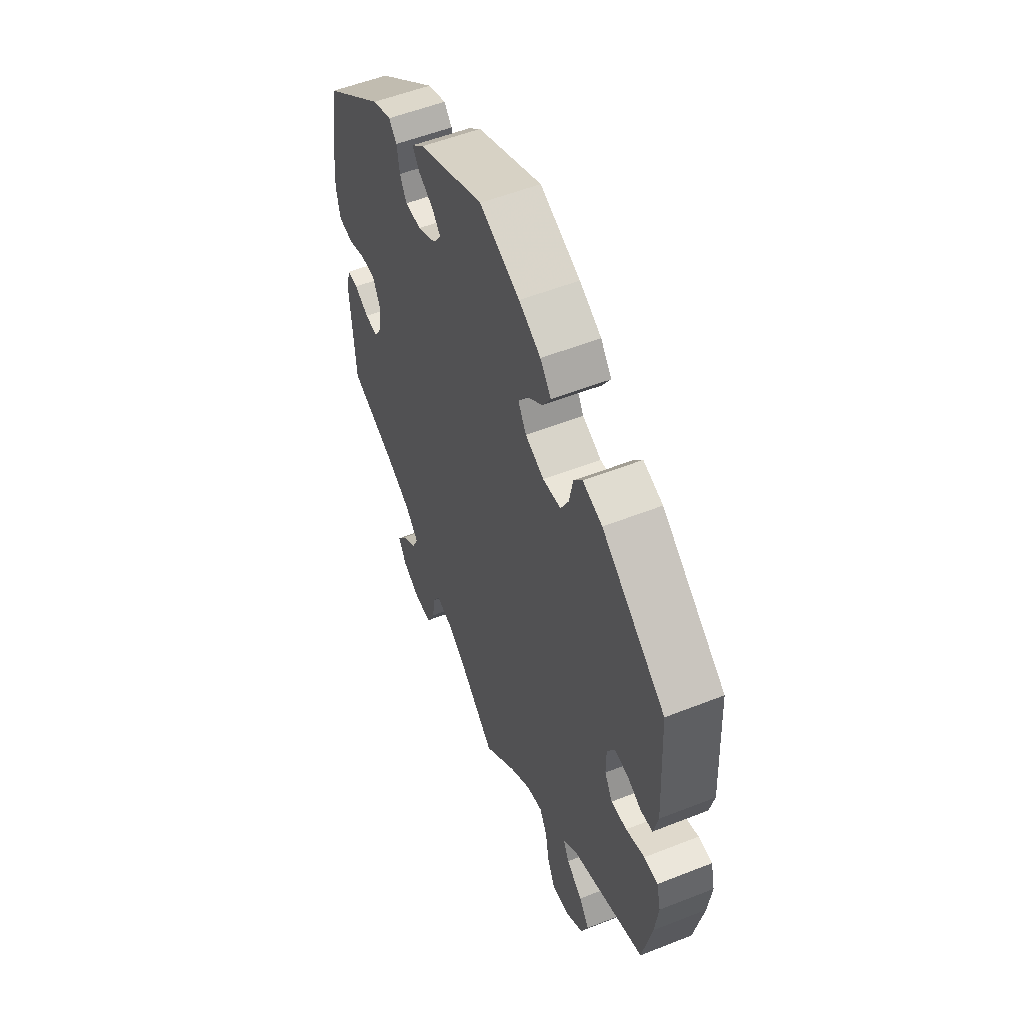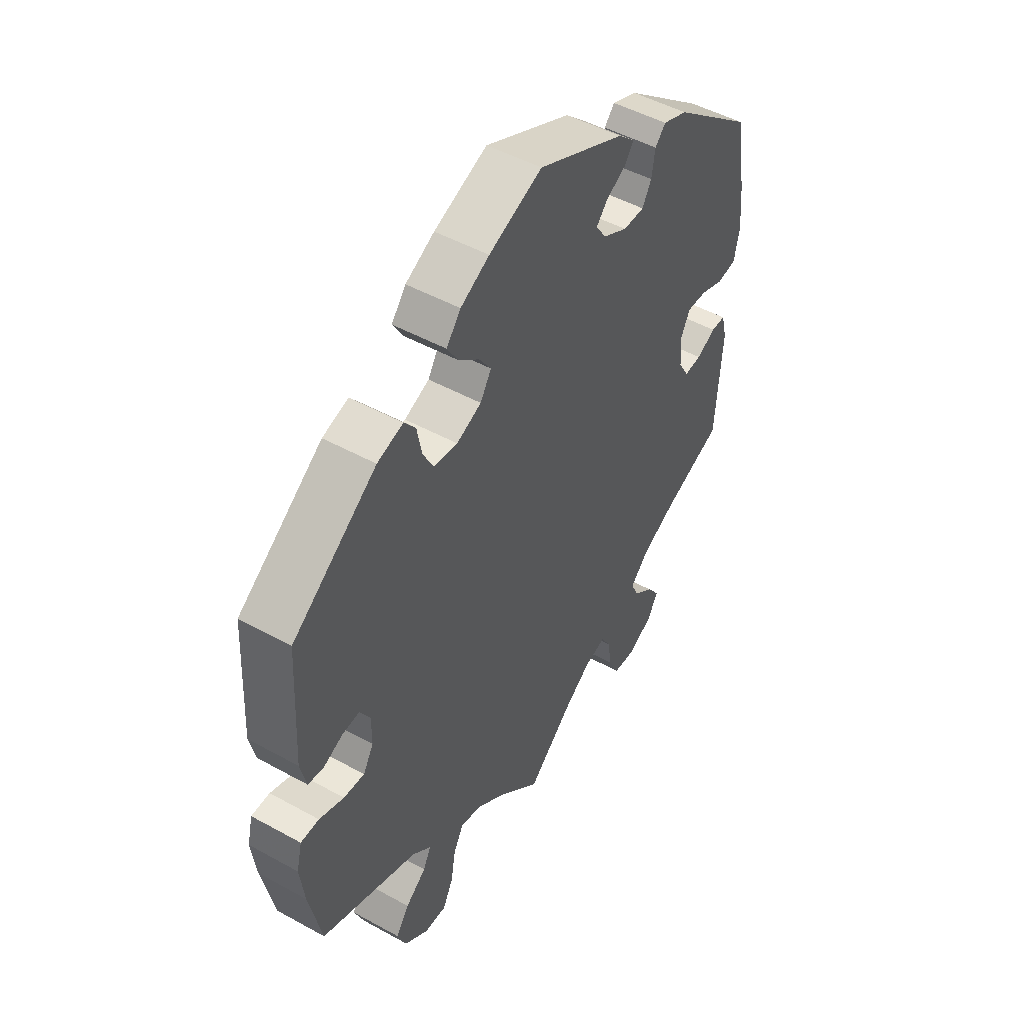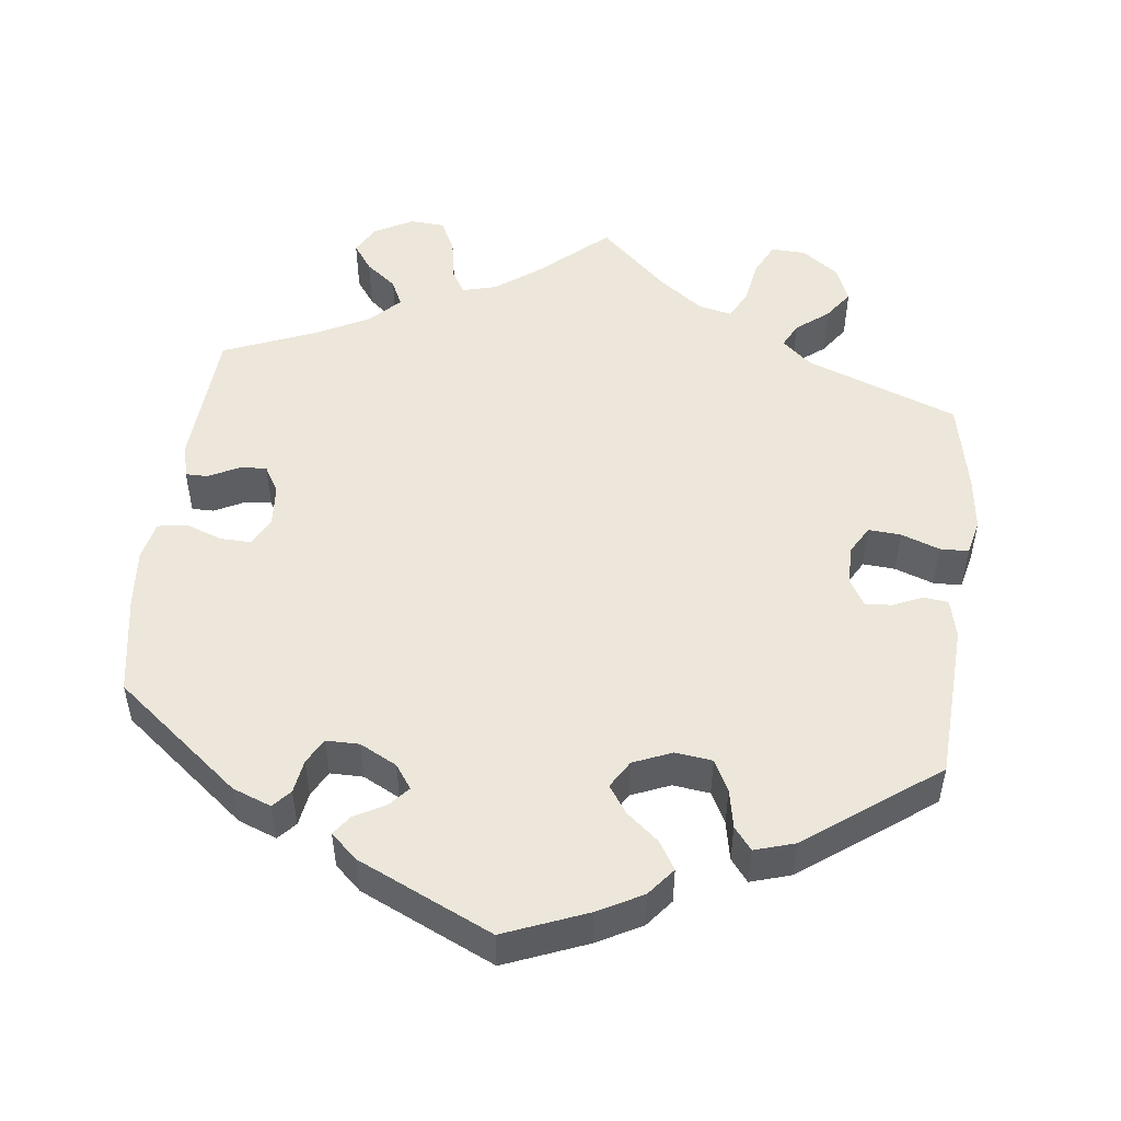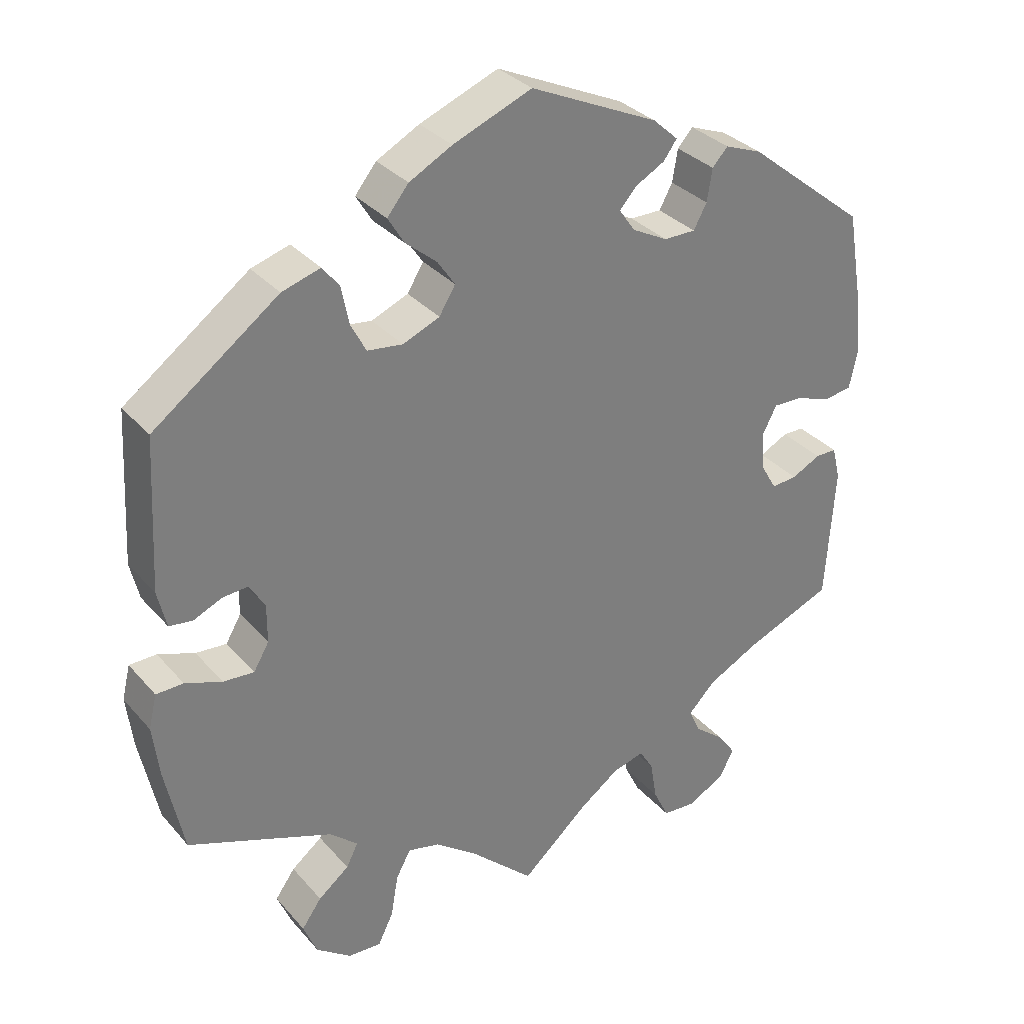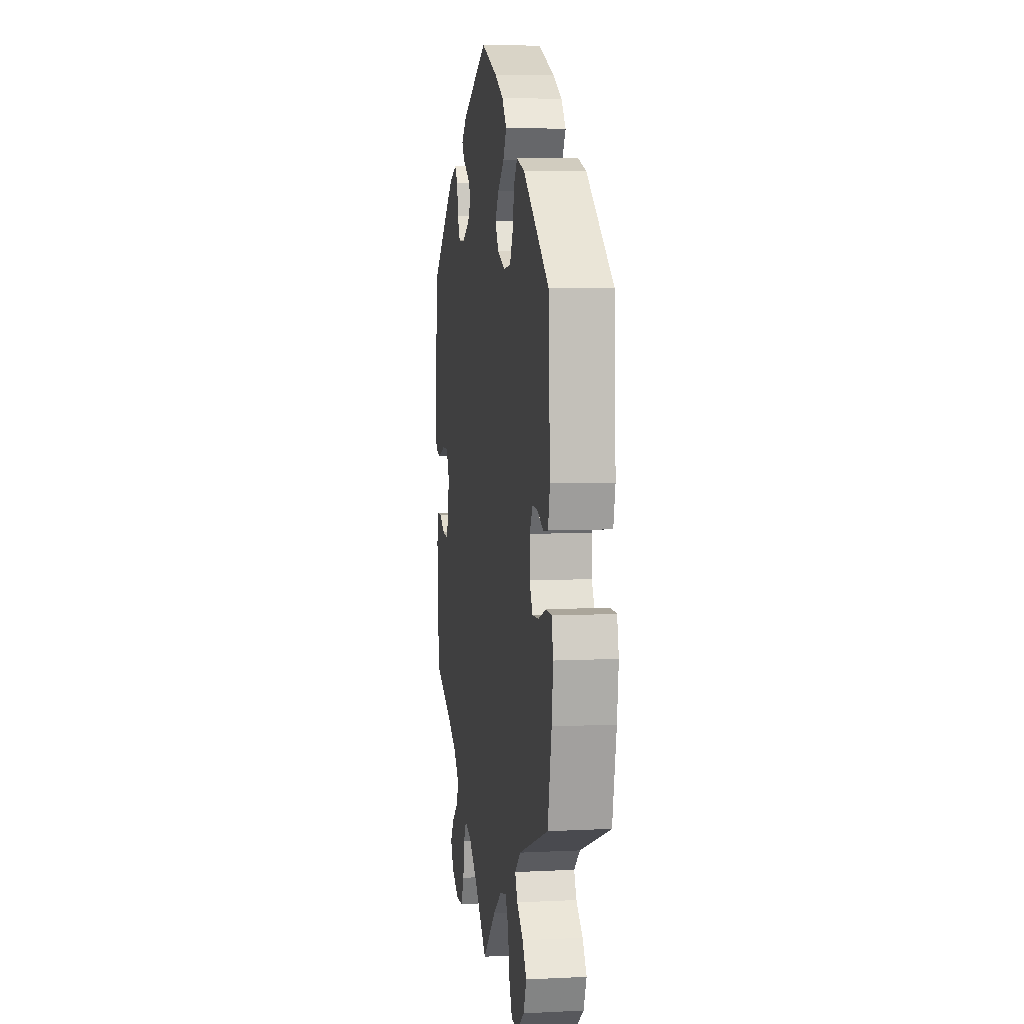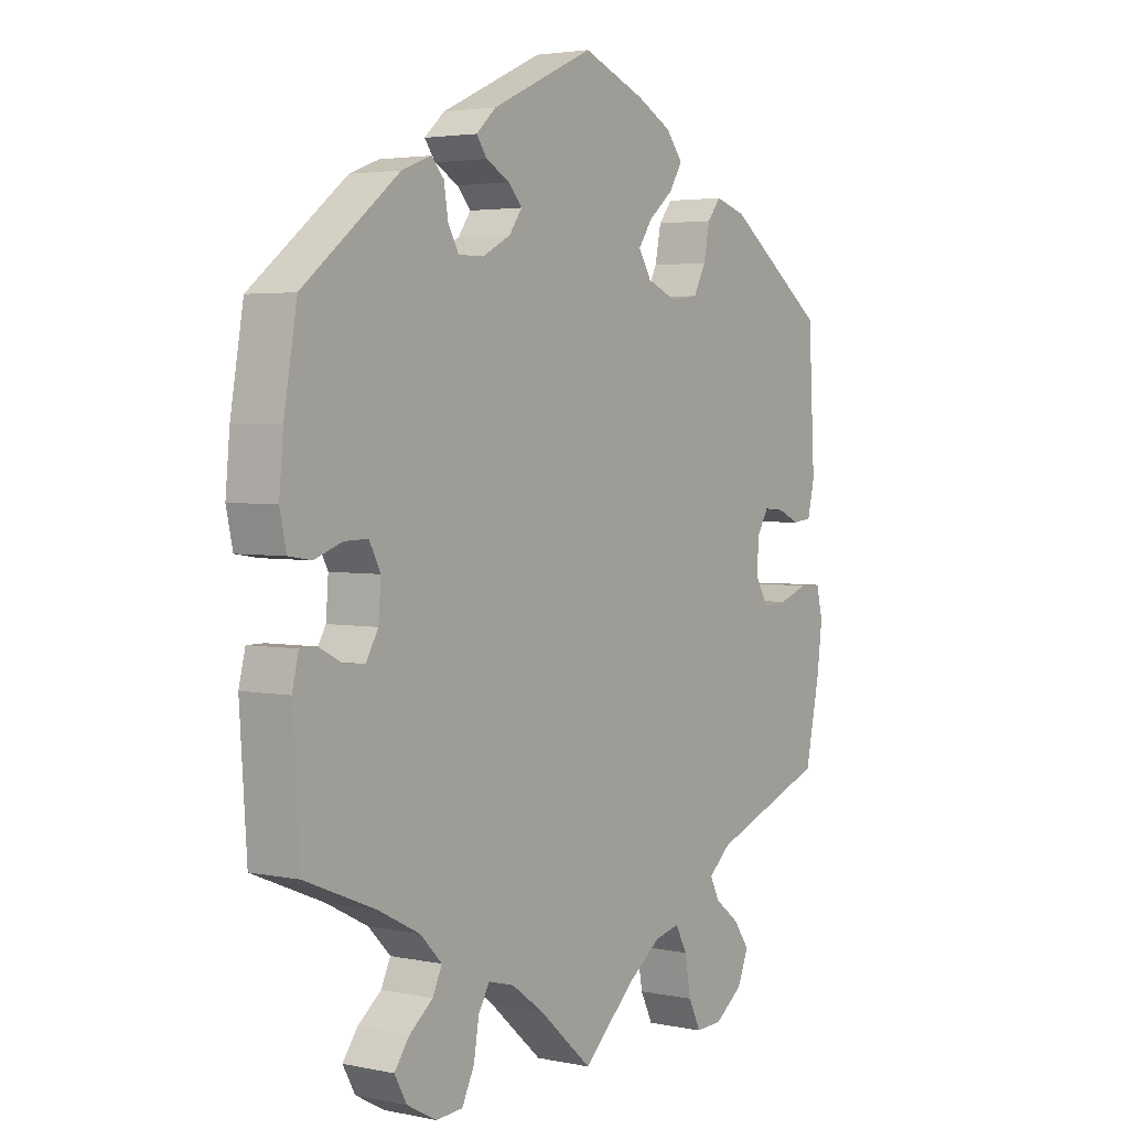
<metadata>
{"format":"obj","ext":"obj","renderer":"f3d","projection":"perspective","resolution":1024,"background":"white","views":[{"elev":54.5,"azim":67.3,"up":"+Z"},{"elev":48.8,"azim":121.6,"up":"+Z"},{"elev":50.7,"azim":6.9,"up":"+Y"},{"elev":32.2,"azim":146.3,"up":"+Z"},{"elev":6.5,"azim":81.6,"up":"+Z"},{"elev":3.3,"azim":-54.9,"up":"+Z"}]}
</metadata>
<code>
v -0.337 0.07 0.419
v -0.287 0.07 0.438
v -0.266 0.07 0.415
v -0.259 0.07 0.371
v -0.241 0.07 0.338
v -0.198 0.07 0.338
v -0.15 0.07 0.363
v -0.128 0.07 0.394
v -0.151 0.07 0.42
v -0.191 0.07 0.442
v -0.209 0.07 0.467
v -0.175 0.07 0.498
v -0.001 0.07 0.578
v 0.106 0.07 0.535
v 0.164 0.07 0.504
v 0.193 0.07 0.468
v 0.171 0.07 0.432
v 0.129 0.07 0.397
v 0.105 0.07 0.362
v 0.127 0.07 0.326
v 0.177 0.07 0.305
v 0.225 0.07 0.311
v 0.246 0.07 0.351
v 0.256 0.07 0.402
v 0.279 0.07 0.431
v 0.331 0.07 0.415
v 0.501 0.07 0.29
v 0.512 0.07 0.086
v 0.5 0.07 0.035
v 0.468 0.07 0.031
v 0.43 0.07 0.048
v 0.395 0.07 0.051
v 0.374 0.07 0.016
v 0.374 0.07 -0.036
v 0.395 0.07 -0.072
v 0.437 0.07 -0.069
v 0.487 0.07 -0.051
v 0.524 0.07 -0.052
v 0.535 0.07 -0.098
v 0.526 0.07 -0.17
v 0.501 0.07 -0.289
v 0.304 0.07 -0.363
v 0.266 0.07 -0.396
v 0.282 0.07 -0.428
v 0.324 0.07 -0.461
v 0.351 0.07 -0.499
v 0.332 0.07 -0.545
v 0.284 0.07 -0.58
v 0.239 0.07 -0.582
v 0.218 0.07 -0.539
v 0.208 0.07 -0.481
v 0.188 0.07 -0.444
v 0.145 0.07 -0.454
v 0.088 0.07 -0.496
v 0 0.07 -0.578
v -0.09 0.07 -0.498
v -0.145 0.07 -0.458
v -0.189 0.07 -0.446
v -0.208 0.07 -0.478
v -0.217 0.07 -0.532
v -0.238 0.07 -0.575
v -0.283 0.07 -0.578
v -0.333 0.07 -0.551
v -0.354 0.07 -0.513
v -0.329 0.07 -0.478
v -0.289 0.07 -0.446
v -0.273 0.07 -0.412
v -0.31 0.07 -0.374
v -0.38 0.07 -0.338
v -0.5 0.07 -0.289
v -0.512 0.07 -0.105
v -0.501 0.07 -0.06
v -0.472 0.07 -0.06
v -0.433 0.07 -0.08
v -0.398 0.07 -0.083
v -0.377 0.07 -0.047
v -0.373 0.07 0.007
v -0.392 0.07 0.044
v -0.432 0.07 0.043
v -0.479 0.07 0.026
v -0.518 0.07 0.032
v -0.529 0.07 0.083
v -0.522 0.07 0.16
v -0.5 0.07 0.289
v -0.337 0 0.419
v -0.287 0 0.438
v -0.266 0 0.415
v -0.259 0 0.371
v -0.241 0 0.338
v -0.198 0 0.338
v -0.15 0 0.363
v -0.128 0 0.394
v -0.151 0 0.42
v -0.191 0 0.442
v -0.209 0 0.467
v -0.175 0 0.498
v -0.001 0 0.578
v 0.106 0 0.535
v 0.164 0 0.504
v 0.193 0 0.468
v 0.171 0 0.432
v 0.129 0 0.397
v 0.105 0 0.362
v 0.127 0 0.326
v 0.177 0 0.305
v 0.225 0 0.311
v 0.246 0 0.351
v 0.256 0 0.402
v 0.279 0 0.431
v 0.331 0 0.415
v 0.501 0 0.29
v 0.512 0 0.086
v 0.5 0 0.035
v 0.468 0 0.031
v 0.43 0 0.048
v 0.395 0 0.051
v 0.374 0 0.016
v 0.374 0 -0.036
v 0.395 0 -0.072
v 0.437 0 -0.069
v 0.487 0 -0.051
v 0.524 0 -0.052
v 0.535 0 -0.098
v 0.526 0 -0.17
v 0.501 0 -0.289
v 0.304 0 -0.363
v 0.266 0 -0.396
v 0.282 0 -0.428
v 0.324 0 -0.461
v 0.351 0 -0.499
v 0.332 0 -0.545
v 0.284 0 -0.58
v 0.239 0 -0.582
v 0.218 0 -0.539
v 0.208 0 -0.481
v 0.188 0 -0.444
v 0.145 0 -0.454
v 0.088 0 -0.496
v 0 0 -0.578
v -0.09 0 -0.498
v -0.145 0 -0.458
v -0.189 0 -0.446
v -0.208 0 -0.478
v -0.217 0 -0.532
v -0.238 0 -0.575
v -0.283 0 -0.578
v -0.333 0 -0.551
v -0.354 0 -0.513
v -0.329 0 -0.478
v -0.289 0 -0.446
v -0.273 0 -0.412
v -0.31 0 -0.374
v -0.38 0 -0.338
v -0.5 0 -0.289
v -0.512 0 -0.105
v -0.501 0 -0.06
v -0.472 0 -0.06
v -0.433 0 -0.08
v -0.398 0 -0.083
v -0.377 0 -0.047
v -0.373 0 0.007
v -0.392 0 0.044
v -0.432 0 0.043
v -0.479 0 0.026
v -0.518 0 0.032
v -0.529 0 0.083
v -0.522 0 0.16
v -0.5 0 0.289
f 79 80 81 82
f 78 79 82 83
f 71 72 73 74
f 69 70 71 74
f 68 69 74 75
f 67 68 75 76
f 63 64 65 66
f 63 66 67
f 62 63 67
f 59 60 61 62
f 58 59 62 67
f 57 58 67 76
f 54 55 56
f 53 54 56 57
f 52 53 57 76
f 48 49 50 51
f 48 51 52
f 47 48 52
f 44 45 46 47
f 43 44 47 52
f 42 43 52 76
f 36 37 38 39
f 35 36 39 40
f 28 29 30 31
f 28 31 32
f 27 28 32
f 26 27 32 33
f 23 24 25 26
f 22 23 26 33
f 15 16 17 18
f 15 18 19
f 14 15 19
f 13 14 19
f 12 13 19
f 9 10 11 12
f 8 9 12 19
f 7 8 19 20
f 1 2 3 4
f 1 4 5
f 78 83 84 1
f 41 42 76 77
f 35 40 41 77
f 34 35 77 78
f 21 22 33 34
f 6 7 20 21
f 5 6 21 34
f 78 1 5
f 5 34 78
f 166 165 164 163
f 167 166 163 162
f 158 157 156 155
f 158 155 154 153
f 159 158 153 152
f 160 159 152 151
f 150 149 148 147
f 151 150 147
f 151 147 146
f 146 145 144 143
f 151 146 143 142
f 160 151 142 141
f 140 139 138
f 141 140 138 137
f 160 141 137 136
f 135 134 133 132
f 136 135 132
f 136 132 131
f 131 130 129 128
f 136 131 128 127
f 160 136 127 126
f 123 122 121 120
f 124 123 120 119
f 115 114 113 112
f 116 115 112
f 116 112 111
f 117 116 111 110
f 110 109 108 107
f 117 110 107 106
f 102 101 100 99
f 103 102 99
f 103 99 98
f 103 98 97
f 103 97 96
f 96 95 94 93
f 103 96 93 92
f 104 103 92 91
f 88 87 86 85
f 89 88 85
f 85 168 167 162
f 161 160 126 125
f 161 125 124 119
f 162 161 119 118
f 118 117 106 105
f 105 104 91 90
f 118 105 90 89
f 89 85 162
f 162 118 89
f 1 85 86 2
f 2 86 87 3
f 3 87 88 4
f 4 88 89 5
f 5 89 90 6
f 6 90 91 7
f 7 91 92 8
f 8 92 93 9
f 9 93 94 10
f 10 94 95 11
f 11 95 96 12
f 12 96 97 13
f 13 97 98 14
f 14 98 99 15
f 15 99 100 16
f 16 100 101 17
f 17 101 102 18
f 18 102 103 19
f 19 103 104 20
f 20 104 105 21
f 21 105 106 22
f 22 106 107 23
f 23 107 108 24
f 24 108 109 25
f 25 109 110 26
f 26 110 111 27
f 27 111 112 28
f 28 112 113 29
f 29 113 114 30
f 30 114 115 31
f 31 115 116 32
f 32 116 117 33
f 33 117 118 34
f 34 118 119 35
f 35 119 120 36
f 36 120 121 37
f 37 121 122 38
f 38 122 123 39
f 39 123 124 40
f 40 124 125 41
f 41 125 126 42
f 42 126 127 43
f 43 127 128 44
f 44 128 129 45
f 45 129 130 46
f 46 130 131 47
f 47 131 132 48
f 48 132 133 49
f 49 133 134 50
f 50 134 135 51
f 51 135 136 52
f 52 136 137 53
f 53 137 138 54
f 54 138 139 55
f 55 139 140 56
f 56 140 141 57
f 57 141 142 58
f 58 142 143 59
f 59 143 144 60
f 60 144 145 61
f 61 145 146 62
f 62 146 147 63
f 63 147 148 64
f 64 148 149 65
f 65 149 150 66
f 66 150 151 67
f 67 151 152 68
f 68 152 153 69
f 69 153 154 70
f 70 154 155 71
f 71 155 156 72
f 72 156 157 73
f 73 157 158 74
f 74 158 159 75
f 75 159 160 76
f 76 160 161 77
f 77 161 162 78
f 78 162 163 79
f 79 163 164 80
f 80 164 165 81
f 81 165 166 82
f 82 166 167 83
f 83 167 168 84
f 84 168 85 1

</code>
